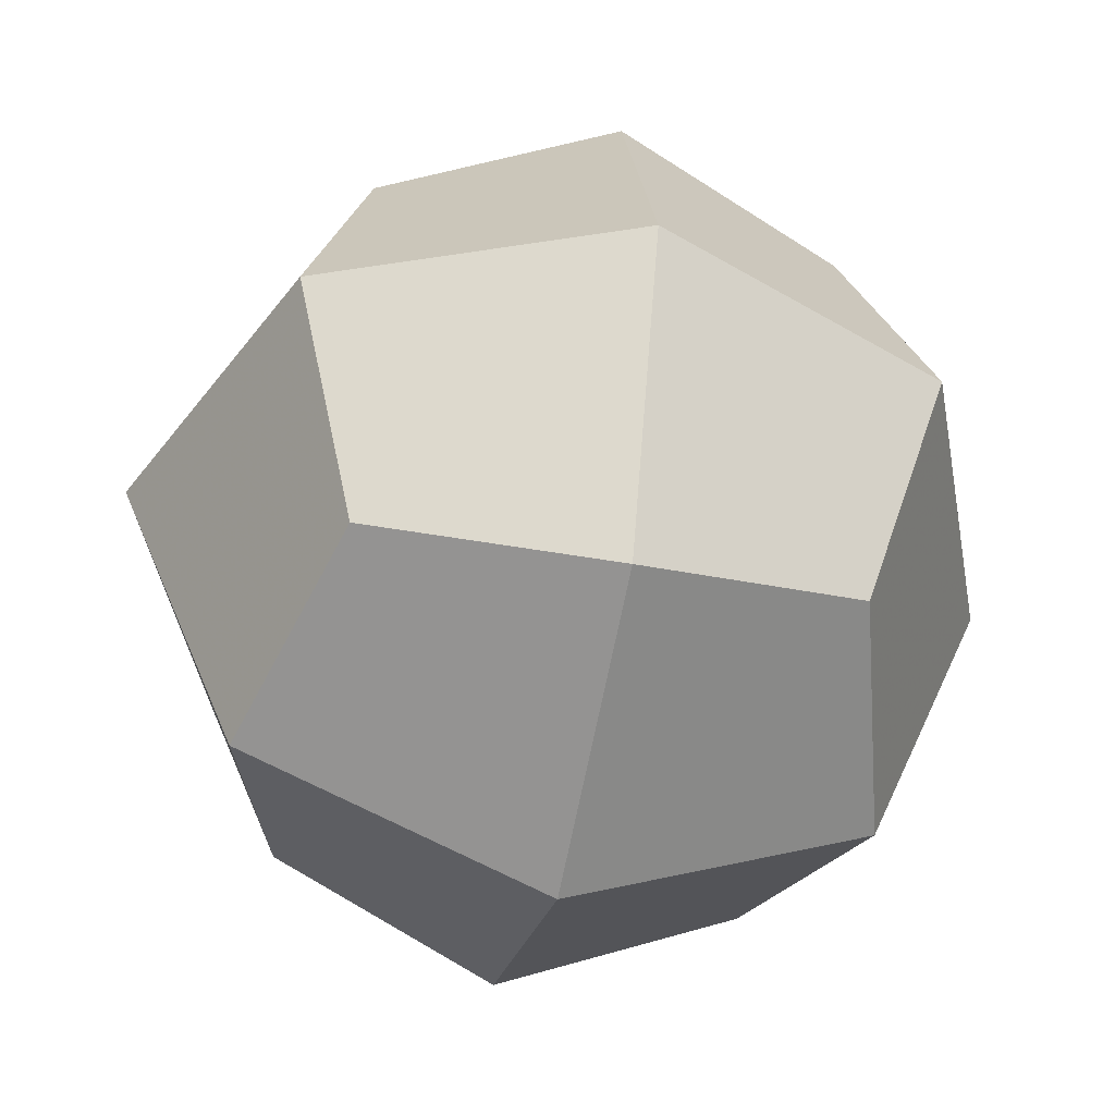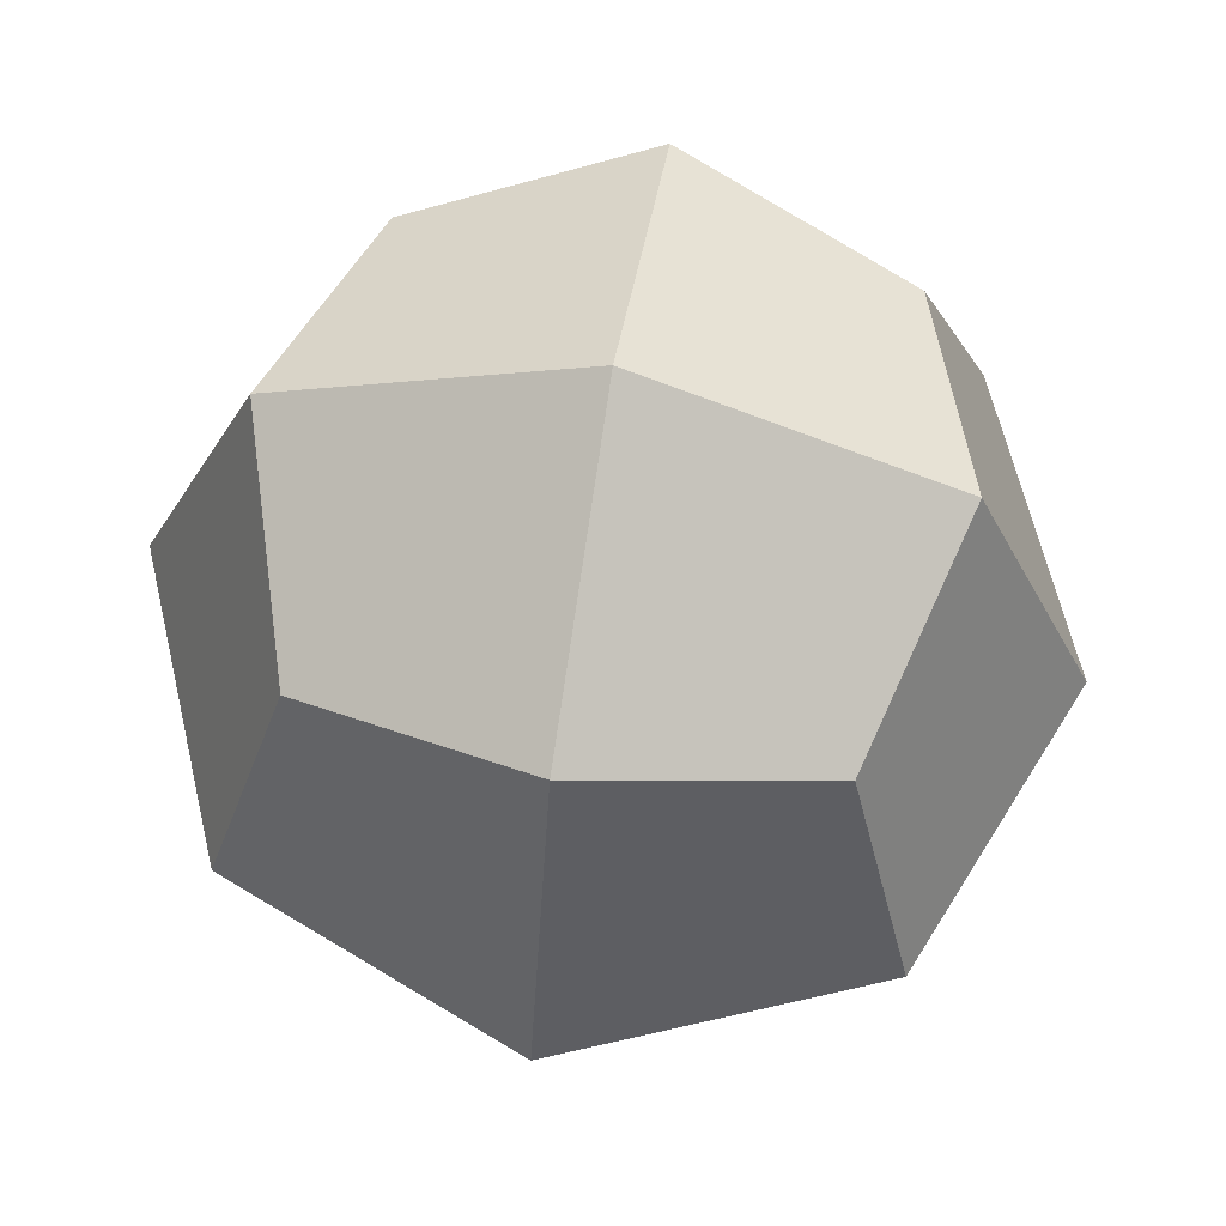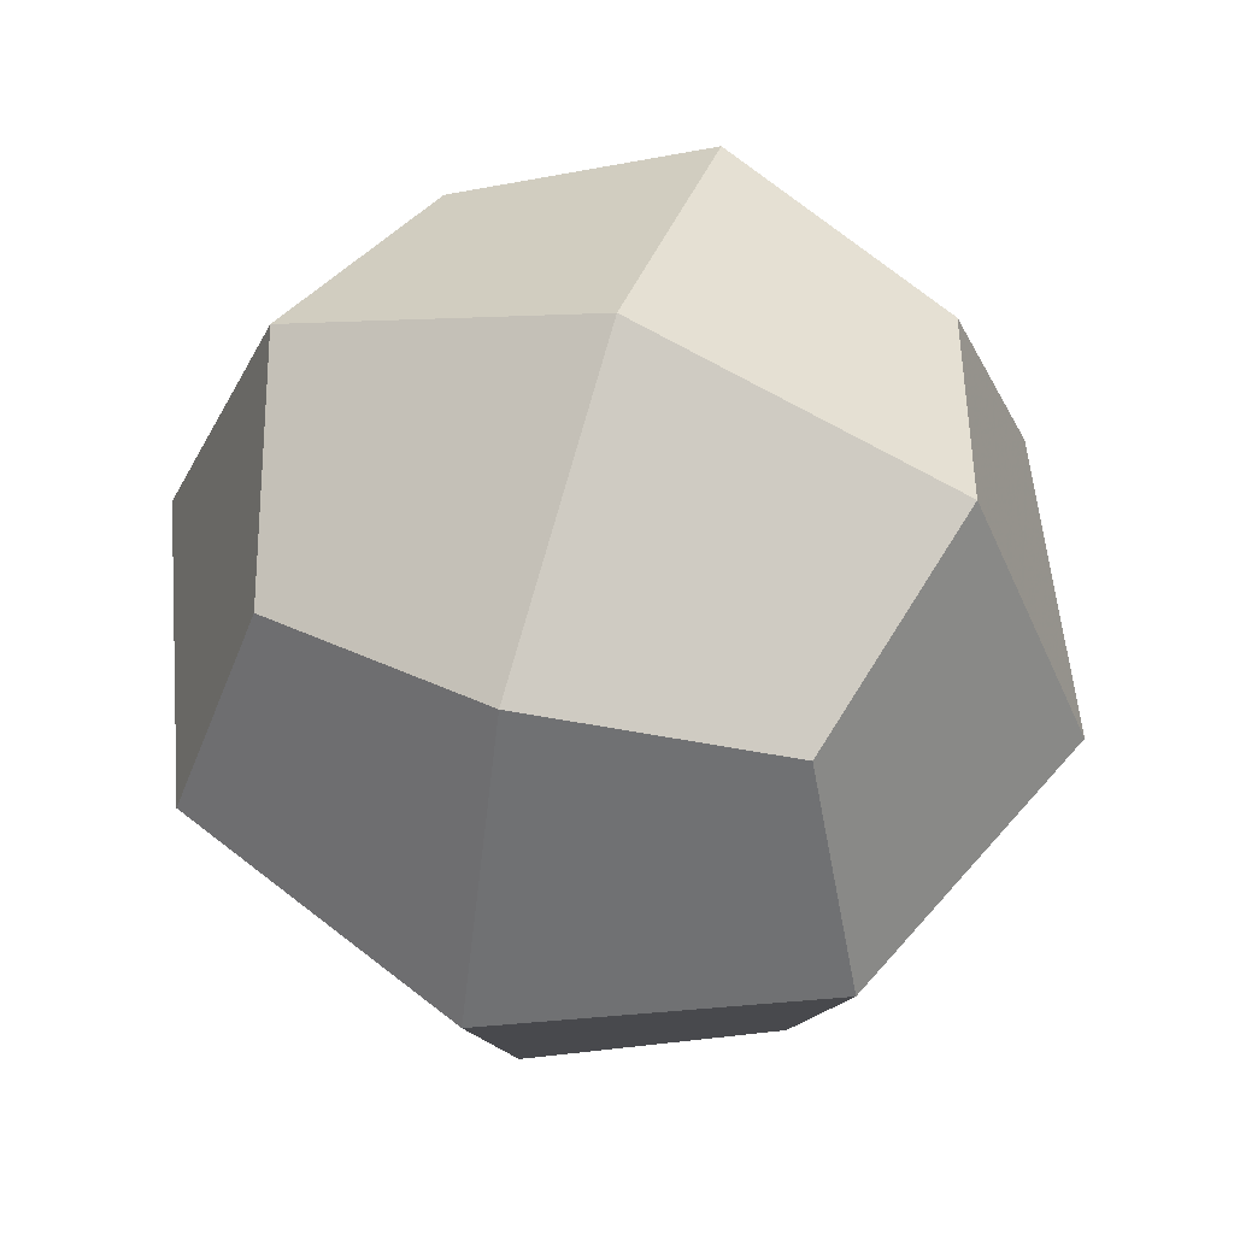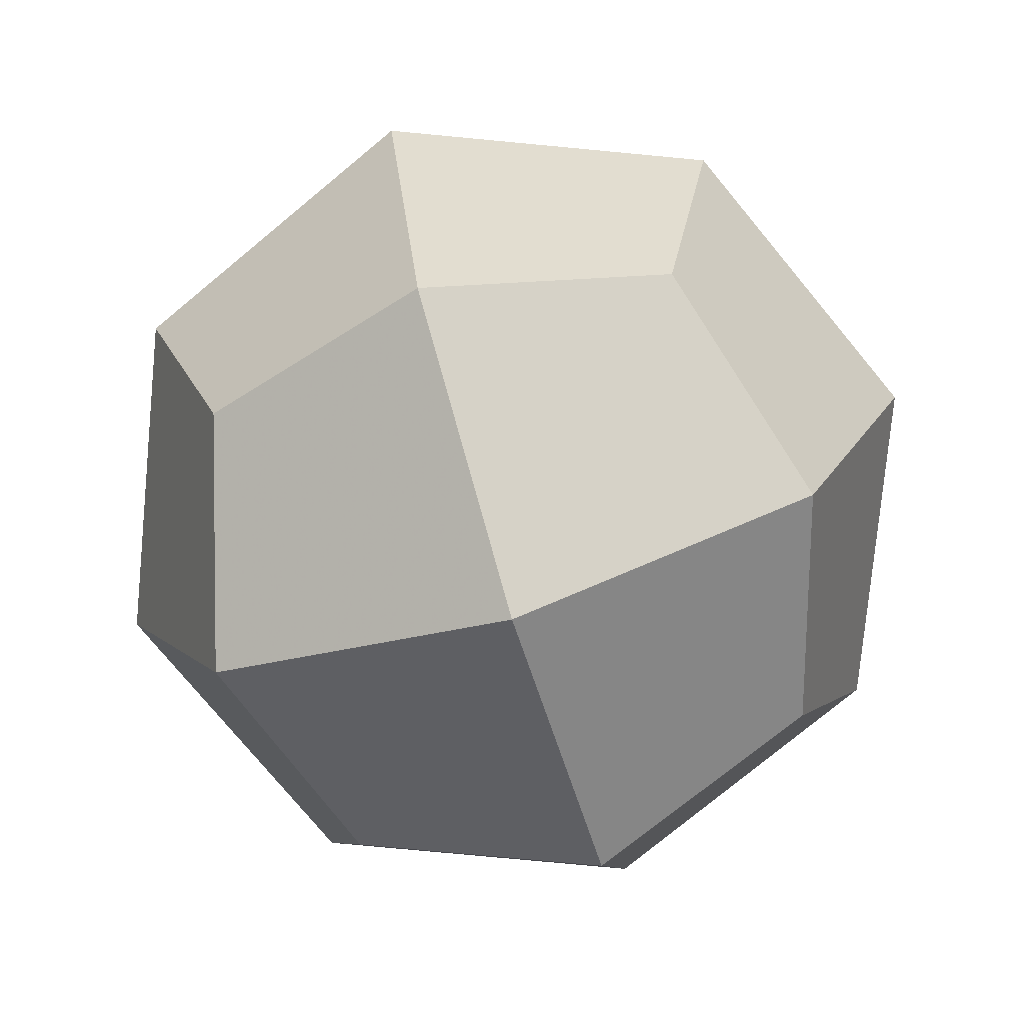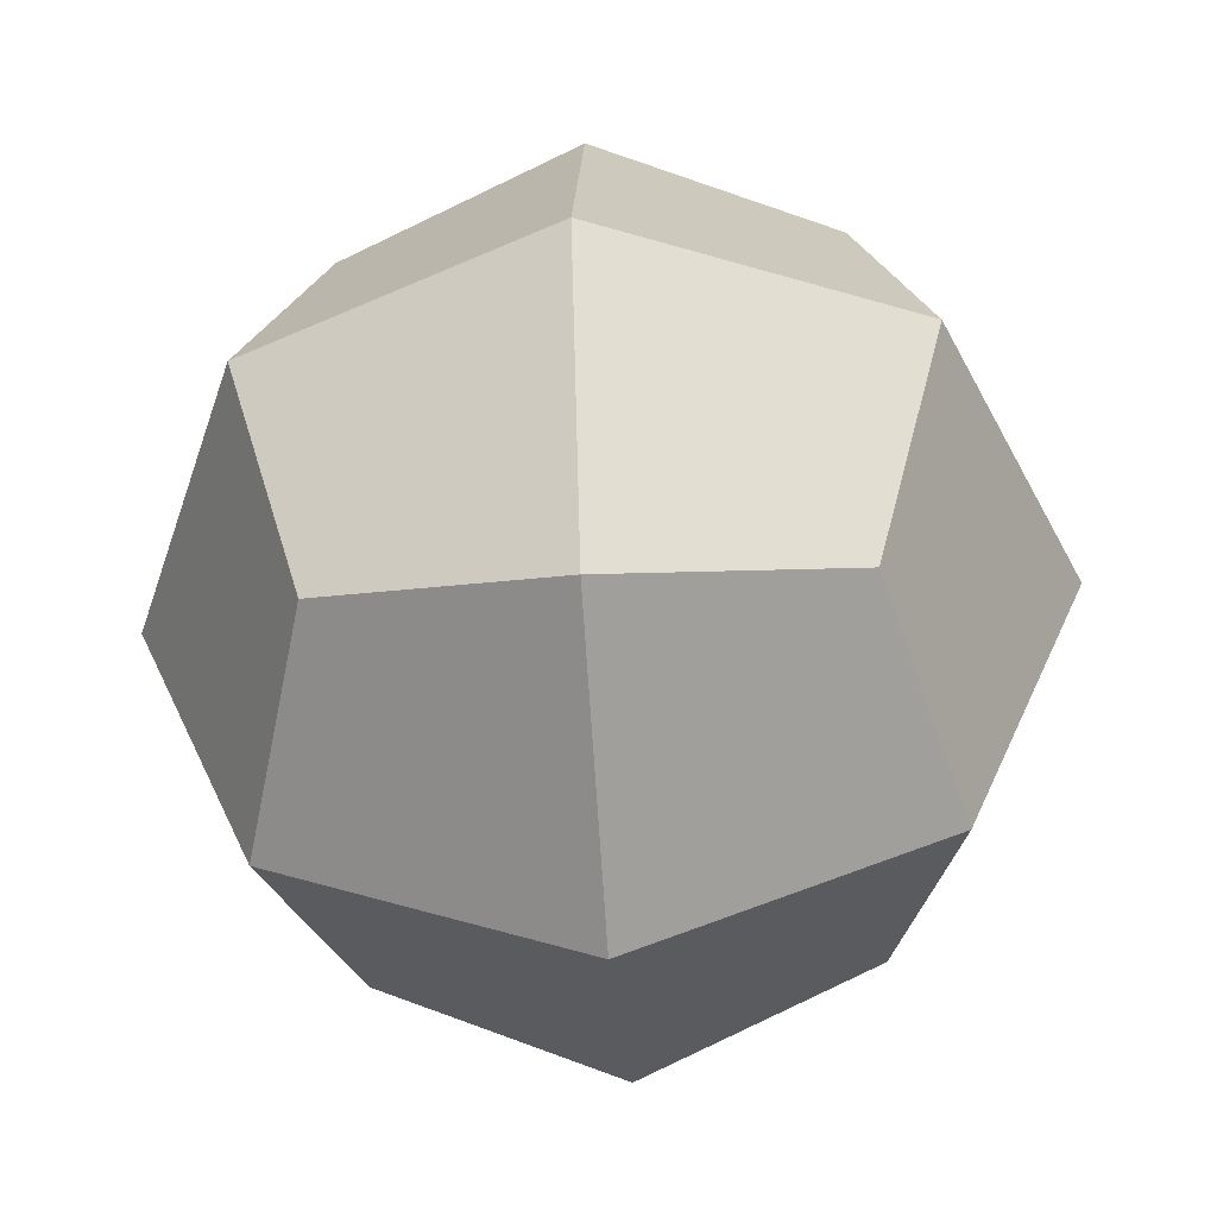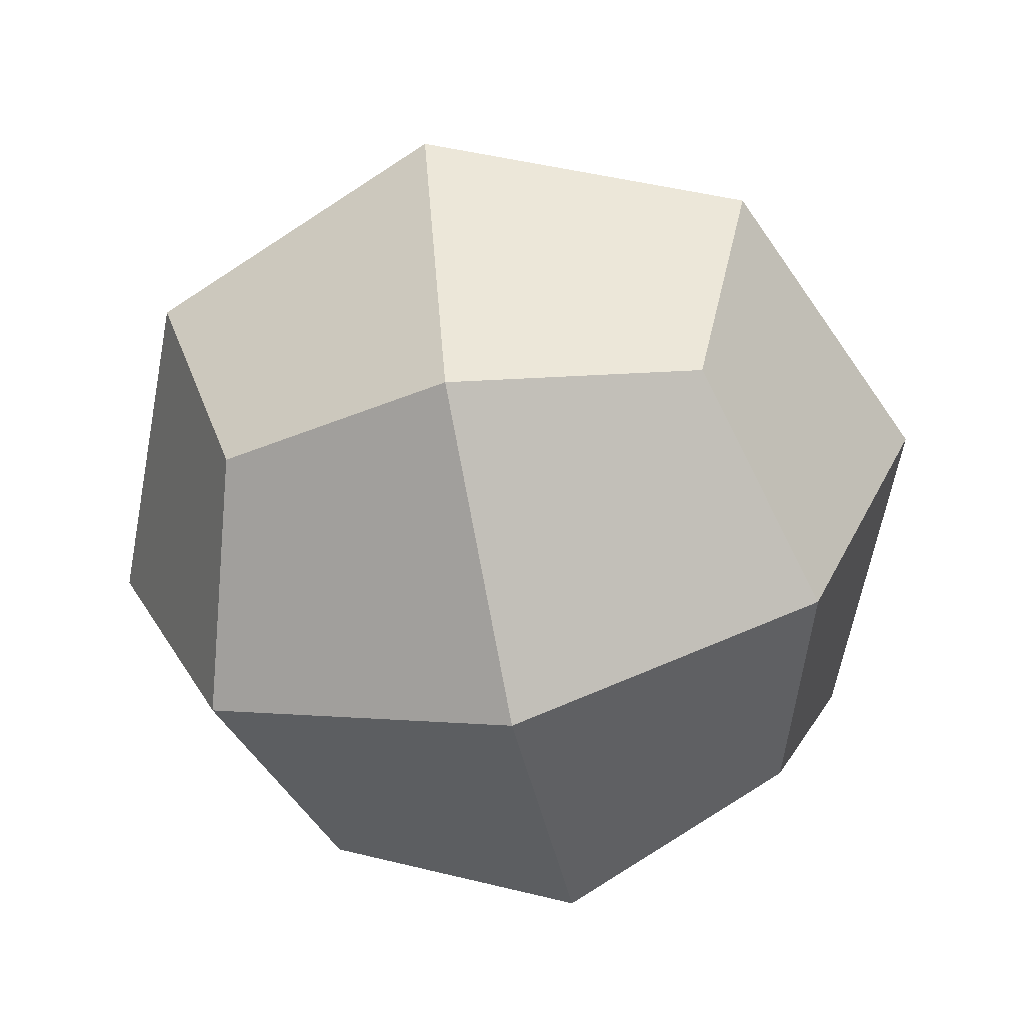
<metadata>
{"format":"obj","ext":"obj","renderer":"f3d","projection":"perspective","resolution":1024,"background":"white","views":[{"elev":-44.9,"azim":167.9,"up":"+Y"},{"elev":63.1,"azim":-170.7,"up":"+Z"},{"elev":56.1,"azim":107.4,"up":"+Y"},{"elev":-76.6,"azim":-162.9,"up":"+Y"},{"elev":-48.6,"azim":-175.9,"up":"+Y"},{"elev":-62.1,"azim":-168.2,"up":"+Y"}]}
</metadata>
<code>
v 0 0 -1.414
v 1.414 0 0
v -1.414 0 0
v 0 1.414 0
v 0 -1.414 0
v 1 0 1
v 1 0 -1
v -1 0 1
v -1 0 -1
v 1 1 0
v 1 -1 0
v -1 1 0
v -1 -1 0
v 0 1 1
v 0 1 -1
v 0 -1 1
v 0 -1 -1
v 0.7735 0.7735 0.7735
v 0.7735 0.7735 -0.7735
v 0.7735 -0.7735 0.7735
v 0.7735 -0.7735 -0.7735
v -0.7735 0.7735 0.7735
v -0.7735 0.7735 -0.7735
v -0.7735 -0.7735 0.7735
v -0.7735 -0.7735 -0.7735
v 0 0 1.414
f 26 6 18 14
f 26 14 22 8
f 26 8 24 16
f 26 16 20 6
f 1 9 23 15
f 1 15 19 7
f 1 7 21 17
f 1 17 25 9
f 2 7 19 10
f 2 10 18 6
f 2 6 20 11
f 2 11 21 7
f 3 8 22 12
f 3 12 23 9
f 3 9 25 13
f 3 13 24 8
f 4 10 19 15
f 4 15 23 12
f 4 12 22 14
f 4 14 18 10
f 5 11 20 16
f 5 16 24 13
f 5 13 25 17
f 5 17 21 11

</code>
